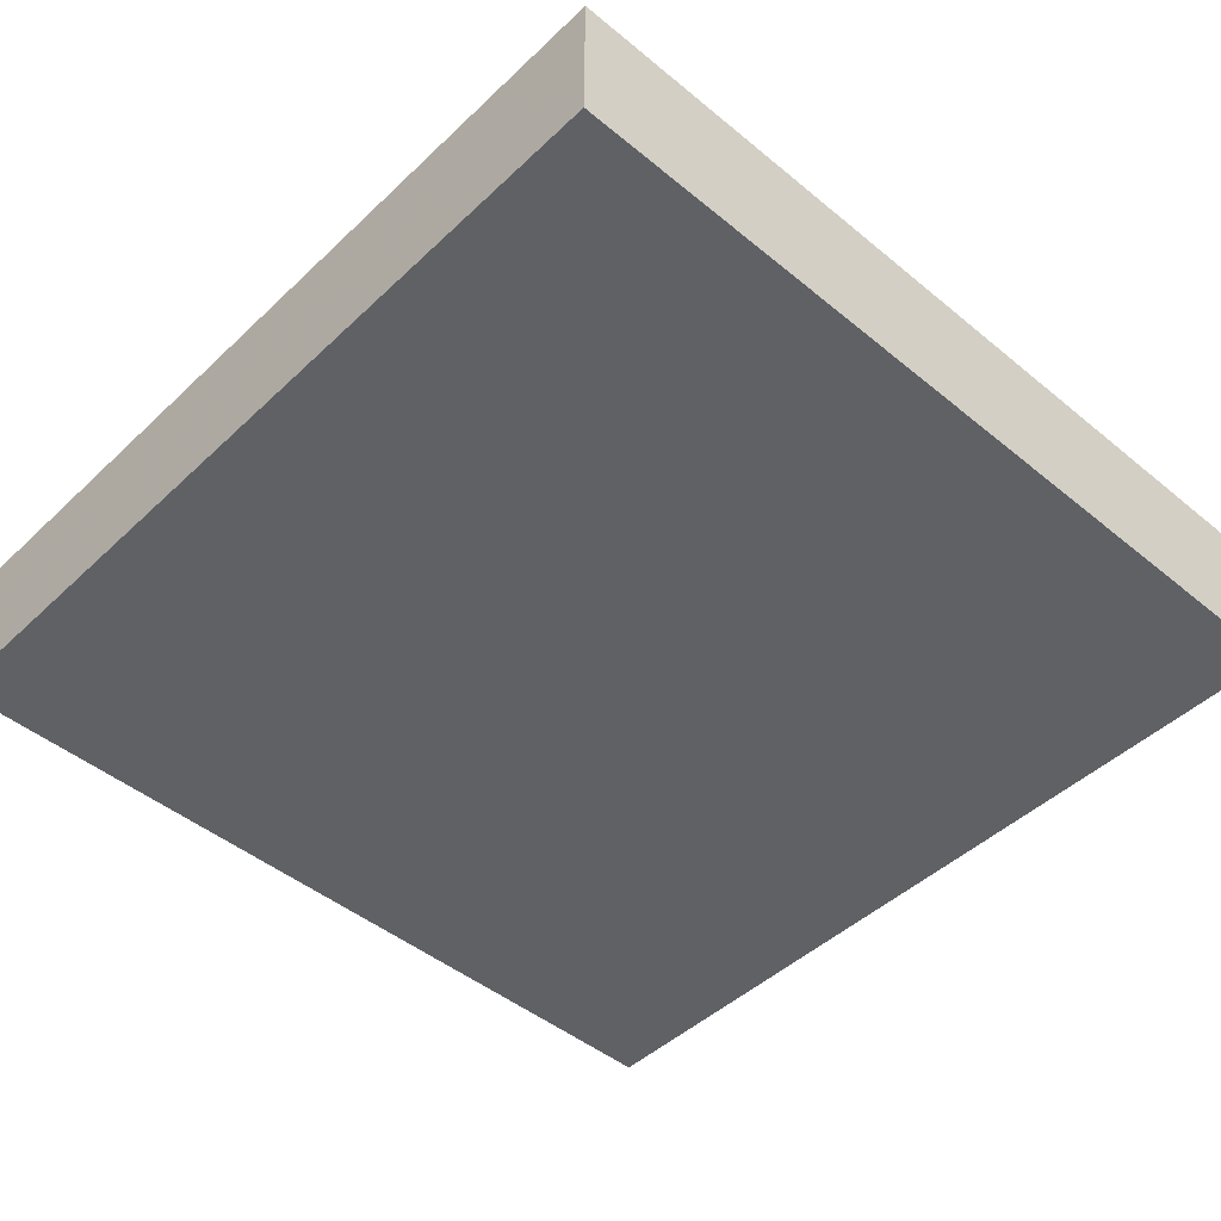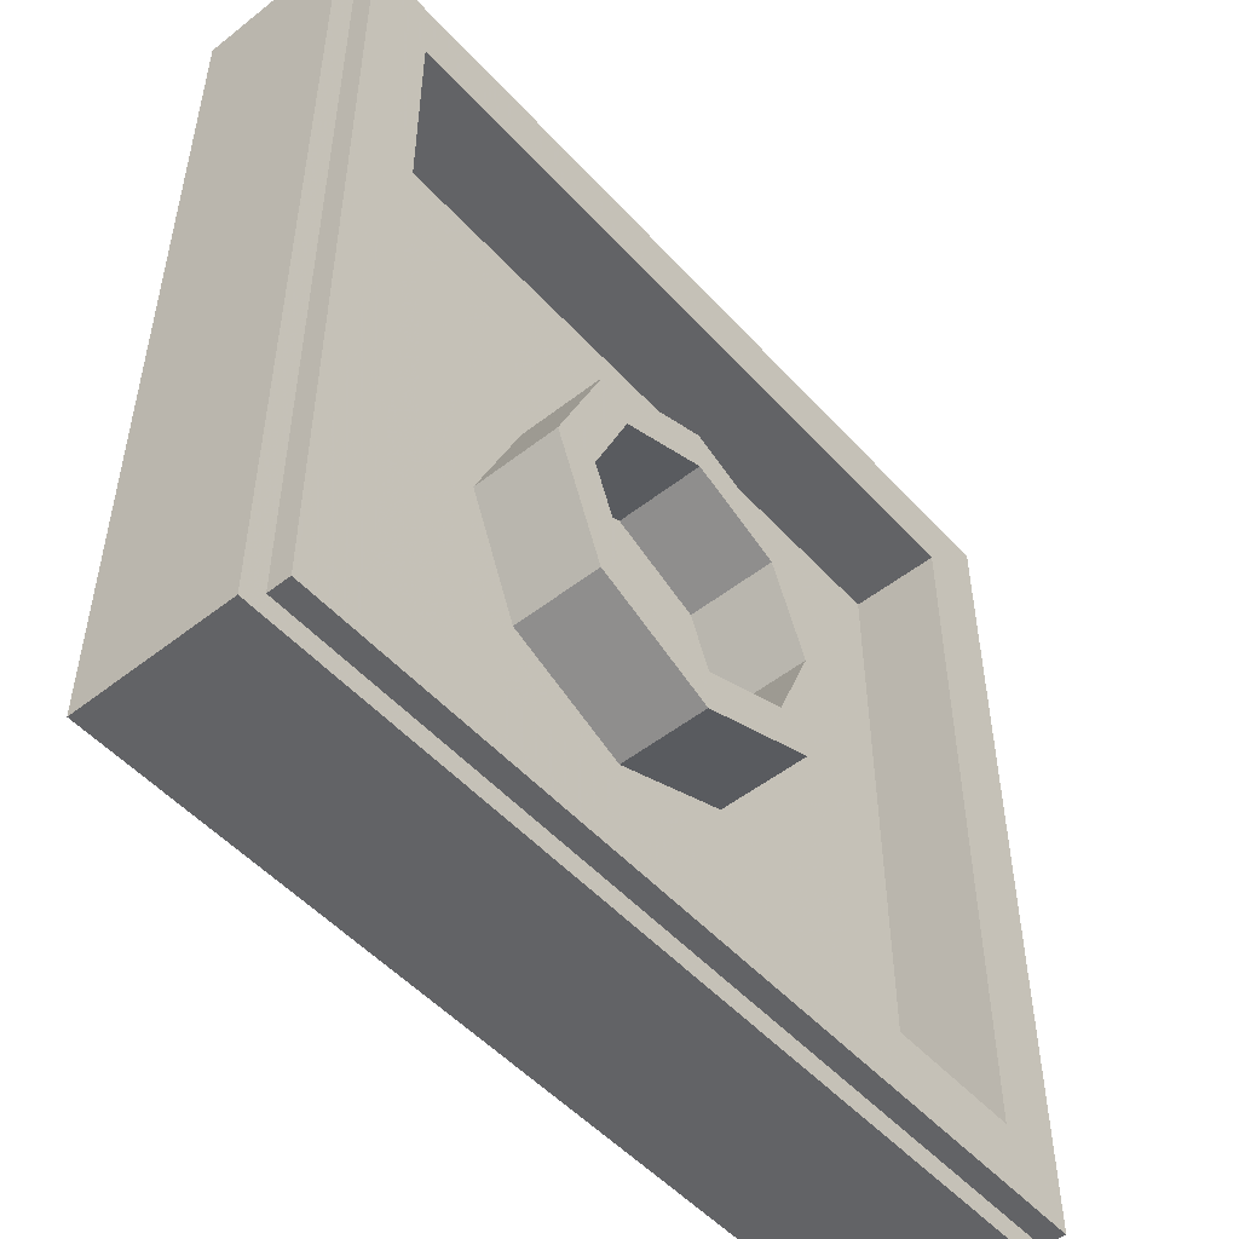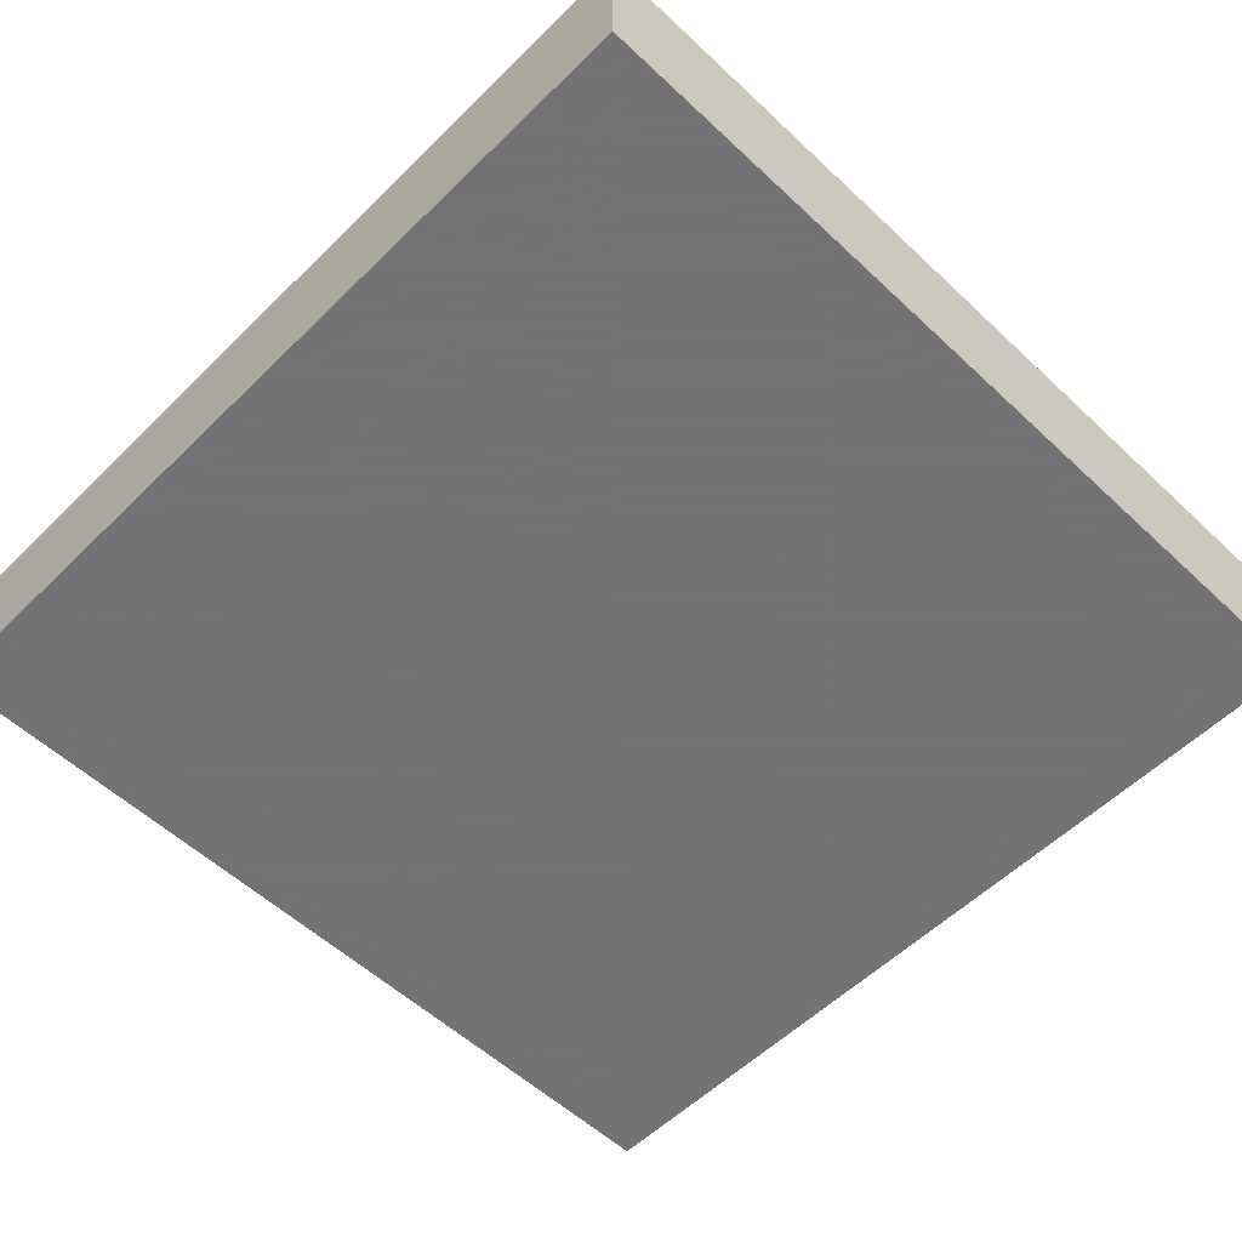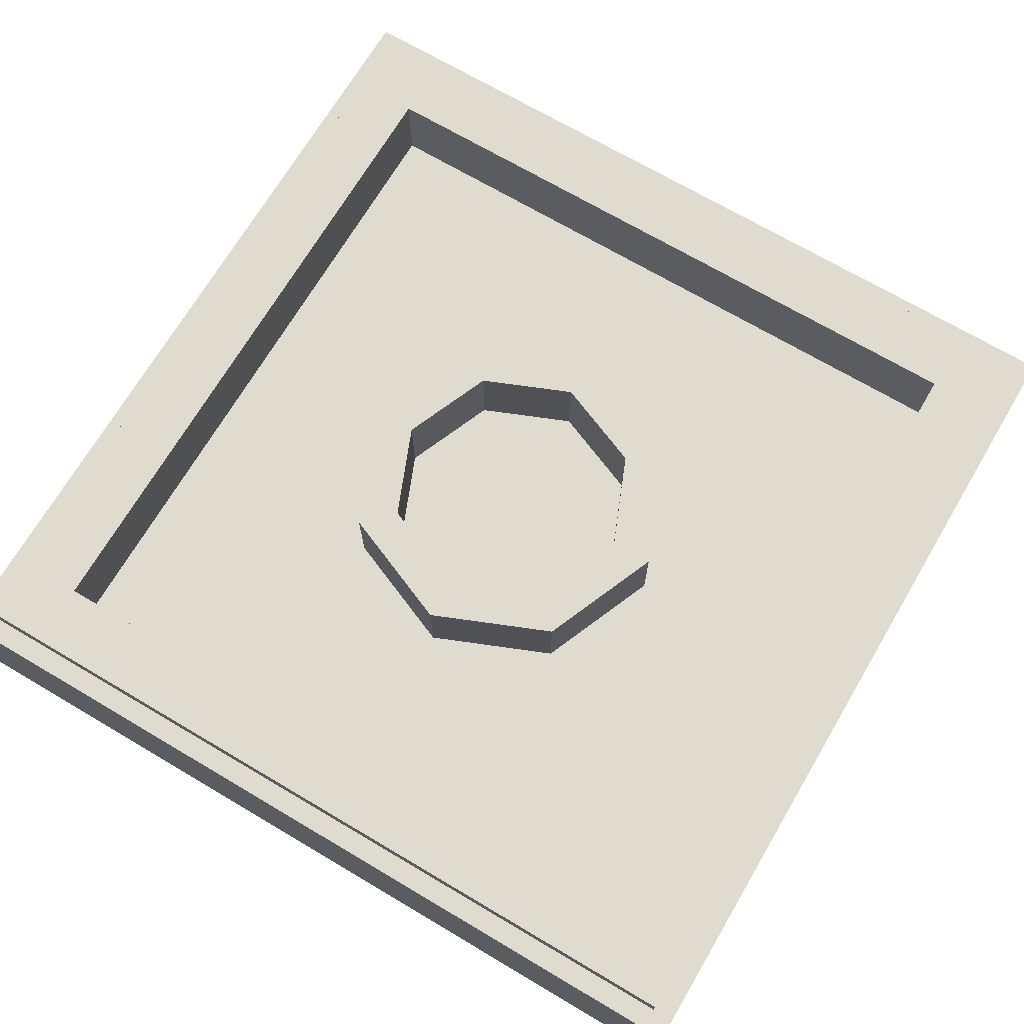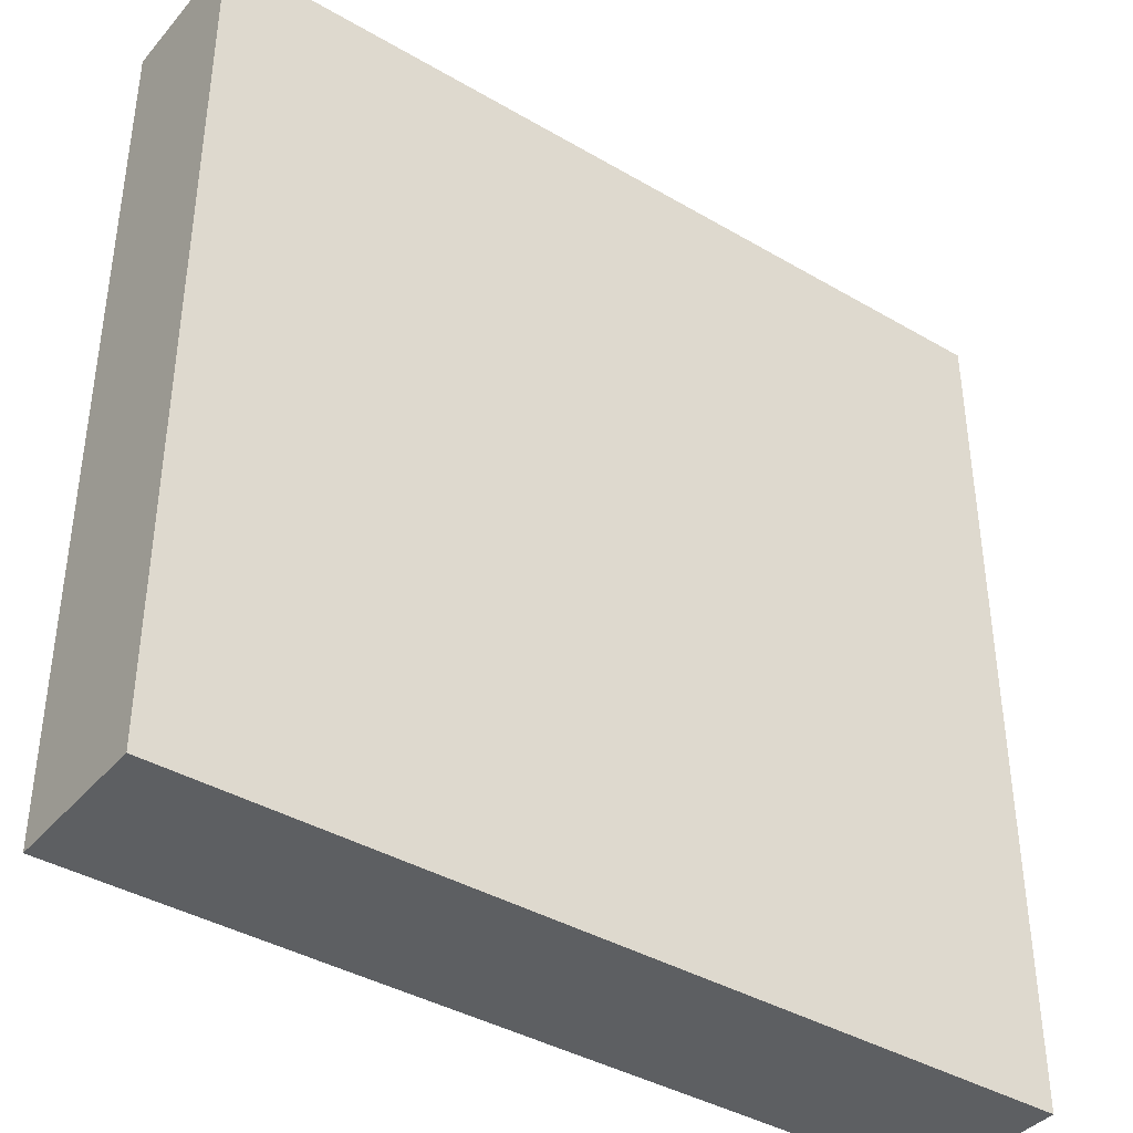
<metadata>
{"format":"obj","ext":"obj","renderer":"f3d","projection":"perspective","resolution":1024,"background":"white","views":[{"elev":-46.5,"azim":136.9,"up":"+Y"},{"elev":-50.9,"azim":130.5,"up":"+Z"},{"elev":-56.0,"azim":-44.4,"up":"+Y"},{"elev":70.3,"azim":120.6,"up":"+Y"},{"elev":-39.6,"azim":-36.0,"up":"+Z"}]}
</metadata>
<code>
v -1 0.35 1
v -1 0 1
v 1 0 1
v 1 0.35 1
v -1 0.35 -1
v -1 0 -1
v -1 0 1
v -1 0.35 1
v 1 0.35 -1
v 1 0 -1
v -1 0 -1
v -1 0.35 -1
v 1 0.35 1
v 1 0 1
v 1 0 -1
v 1 0.35 -1
v -0.95 0.4 0.95
v -0.95 0.35 0.95
v 0.95 0.35 0.95
v 0.95 0.4 0.95
v -0.95 0.4 -0.95
v -0.95 0.35 -0.95
v -0.95 0.35 0.95
v -0.95 0.4 0.95
v 0.95 0.4 -0.95
v 0.95 0.35 -0.95
v -0.95 0.35 -0.95
v -0.95 0.4 -0.95
v 0.95 0.4 0.95
v 0.95 0.35 0.95
v 0.95 0.35 -0.95
v 0.95 0.4 -0.95
v -0.8 0.4 0.8
v -0.8 0.2 0.8
v 0.8 0.2 0.8
v 0.8 0.4 0.8
v -0.8 0.4 -0.8
v -0.8 0.2 -0.8
v -0.8 0.2 0.8
v -0.8 0.4 0.8
v 0.8 0.4 -0.8
v 0.8 0.2 -0.8
v -0.8 0.2 -0.8
v -0.8 0.4 -0.8
v 0.8 0.4 0.8
v 0.8 0.2 0.8
v 0.8 0.2 -0.8
v 0.8 0.4 -0.8
v 0.2121 0.4 0.2121
v 0.3 0.4 0
v 0.3 0.2 0
v 0.2121 0.2 0.2121
v 0 0.4 0.3
v 0.2121 0.4 0.2121
v 0.2121 0.2 0.2121
v 0 0.2 0.3
v -0.2121 0.4 0.2121
v 0 0.4 0.3
v 0 0.2 0.3
v -0.2121 0.2 0.2121
v -0.3 0.4 0
v -0.2121 0.4 0.2121
v -0.2121 0.2 0.2121
v -0.3 0.2 0
v -0.2121 0.4 -0.2121
v -0.3 0.4 0
v -0.3 0.2 0
v -0.2121 0.2 -0.2121
v 0 0.4 -0.3
v -0.2121 0.4 -0.2121
v -0.2121 0.2 -0.2121
v 0 0.2 -0.3
v 0.2121 0.4 -0.2121
v 0 0.4 -0.3
v 0 0.2 -0.3
v 0.2121 0.2 -0.2121
v 0.3 0.4 0
v 0.2121 0.4 -0.2121
v 0.2121 0.2 -0.2121
v 0.3 0.2 0
v 0.2828 0.4 0.2828
v 0.4 0.4 0
v 0.4 0.2 0
v 0.2828 0.2 0.2828
v 0 0.4 0.4
v 0.2828 0.4 0.2828
v 0.2828 0.2 0.2828
v 0 0.2 0.4
v -0.2828 0.4 0.2828
v 0 0.4 0.4
v 0 0.2 0.4
v -0.2828 0.2 0.2828
v -0.4 0.4 0
v -0.2828 0.4 0.2828
v -0.2828 0.2 0.2828
v -0.4 0.2 0
v -0.2828 0.4 -0.2828
v -0.4 0.4 0
v -0.4 0.2 0
v -0.2828 0.2 -0.2828
v 0 0.4 -0.4
v -0.2828 0.4 -0.2828
v -0.2828 0.2 -0.2828
v 0 0.2 -0.4
v 0.2828 0.4 -0.2828
v 0 0.4 -0.4
v 0 0.2 -0.4
v 0.2828 0.2 -0.2828
v 0.4 0.4 0
v 0.2828 0.4 -0.2828
v 0.2828 0.2 -0.2828
v 0.4 0.2 0
v 0.4 0.4 0
v 0.2828 0.4 0.2828
v 0.2121 0.4 0.2121
v 0.3 0.4 0
v 0.2828 0.4 0.2828
v 0 0.4 0.4
v 0 0.4 0.3
v 0.2121 0.4 0.2121
v 0 0.4 0.4
v -0.2828 0.4 0.2828
v -0.2121 0.4 0.2121
v 0 0.4 0.3
v -0.2828 0.4 0.2828
v -0.4 0.4 0
v -0.3 0.4 0
v -0.2121 0.4 0.2121
v -0.4 0.4 0
v -0.2828 0.4 -0.2828
v -0.2121 0.4 -0.2121
v -0.3 0.4 0
v -0.2828 0.4 -0.2828
v 0 0.4 -0.4
v 0 0.4 -0.3
v -0.2121 0.4 -0.2121
v 0 0.4 -0.4
v 0.2828 0.4 -0.2828
v 0.2121 0.4 -0.2121
v 0 0.4 -0.3
v 0.2828 0.4 -0.2828
v 0.4 0.4 0
v 0.3 0.4 0
v 0.2121 0.4 -0.2121
v 0 0.2 0
v 0.3 0.2 0
v 0.2121 0.2 0.2121
v 0 0.2 0
v 0.2121 0.2 0.2121
v 0 0.2 0.3
v 0 0.2 0
v 0 0.2 0.3
v -0.2121 0.2 0.2121
v 0 0.2 0
v -0.2121 0.2 0.2121
v -0.3 0.2 0
v 0 0.2 0
v -0.3 0.2 0
v -0.2121 0.2 -0.2121
v 0 0.2 0
v -0.2121 0.2 -0.2121
v 0 0.2 -0.3
v 0 0.2 0
v 0 0.2 -0.3
v 0.2121 0.2 -0.2121
v 0 0.2 0
v 0.2121 0.2 -0.2121
v 0.3 0.2 0
v 0.4 0.2 0.4
v 0.2828 0.2 0.2828
v 0.4 0.2 0
v 0.4 0.2 0.4
v 0 0.2 0.4
v 0.2828 0.2 0.2828
v -0.4 0.2 0.4
v -0.2828 0.2 0.2828
v 0 0.2 0.4
v -0.4 0.2 0.4
v -0.4 0.2 0
v -0.2828 0.2 0.2828
v -0.4 0.2 -0.4
v -0.2828 0.2 -0.2828
v -0.4 0.2 0
v -0.4 0.2 -0.4
v 0 0.2 -0.4
v -0.2828 0.2 -0.2828
v 0.4 0.2 -0.4
v 0.2828 0.2 -0.2828
v 0 0.2 -0.4
v 0.4 0.2 -0.4
v 0.4 0.2 0
v 0.2828 0.2 -0.2828
v -0.95 0.35 -0.95
v 0.95 0.35 -0.95
v 1 0.35 -1
v -1 0.35 -1
v 1 0.35 -1
v 0.95 0.35 -0.95
v 0.95 0.35 0.95
v 1 0.35 1
v 1 0.35 1
v 0.95 0.35 0.95
v -0.95 0.35 0.95
v -1 0.35 1
v -1 0.35 1
v -0.95 0.35 0.95
v -0.95 0.35 -0.95
v -1 0.35 -1
v -0.8 0.4 -0.8
v 0.8 0.4 -0.8
v 0.95 0.4 -0.95
v -0.95 0.4 -0.95
v 0.95 0.4 -0.95
v 0.8 0.4 -0.8
v 0.8 0.4 0.8
v 0.95 0.4 0.95
v 0.95 0.4 0.95
v 0.8 0.4 0.8
v -0.8 0.4 0.8
v -0.95 0.4 0.95
v -0.95 0.4 0.95
v -0.8 0.4 0.8
v -0.8 0.4 -0.8
v -0.95 0.4 -0.95
v -0.4 0.2 -0.4
v 0.4 0.2 -0.4
v 0.8 0.2 -0.8
v -0.8 0.2 -0.8
v 0.8 0.2 -0.8
v 0.4 0.2 -0.4
v 0.4 0.2 0.4
v 0.8 0.2 0.8
v 0.8 0.2 0.8
v 0.4 0.2 0.4
v -0.4 0.2 0.4
v -0.8 0.2 0.8
v -0.8 0.2 0.8
v -0.4 0.2 0.4
v -0.4 0.2 -0.4
v -0.8 0.2 -0.8
v -0.475 0 0.225
v -0.5189 0 0.1811
v -0.475 0 0.075
v -0.475 0 0.225
v -0.625 0 0.225
v -0.5189 0 0.1811
v -0.775 0 0.225
v -0.7311 0 0.1811
v -0.625 0 0.225
v -0.775 0 0.225
v -0.775 0 0.075
v -0.7311 0 0.1811
v -0.775 0 -0.075
v -0.7311 0 -0.03106
v -0.775 0 0.075
v -0.775 0 -0.075
v -0.625 0 -0.075
v -0.7311 0 -0.03106
v -0.475 0 -0.075
v -0.5189 0 -0.03106
v -0.625 0 -0.075
v -0.475 0 -0.075
v -0.475 0 0.075
v -0.5189 0 -0.03106
v 0.175 0 -0.425
v 0.1311 0 -0.4689
v 0.175 0 -0.575
v 0.175 0 -0.425
v 0.025 0 -0.425
v 0.1311 0 -0.4689
v -0.125 0 -0.425
v -0.08106 0 -0.4689
v 0.025 0 -0.425
v -0.125 0 -0.425
v -0.125 0 -0.575
v -0.08106 0 -0.4689
v -0.125 0 -0.725
v -0.08106 0 -0.6811
v -0.125 0 -0.575
v -0.125 0 -0.725
v 0.025 0 -0.725
v -0.08106 0 -0.6811
v 0.175 0 -0.725
v 0.1311 0 -0.6811
v 0.025 0 -0.725
v 0.175 0 -0.725
v 0.175 0 -0.575
v 0.1311 0 -0.6811
v 0.025 0 -0.575
v 0.175 0 -0.575
v 0.1311 0 -0.4689
v 0.025 0 -0.575
v 0.1311 0 -0.4689
v 0.025 0 -0.425
v 0.025 0 -0.575
v 0.025 0 -0.425
v -0.08106 0 -0.4689
v 0.025 0 -0.575
v -0.08106 0 -0.4689
v -0.125 0 -0.575
v 0.025 0 -0.575
v -0.125 0 -0.575
v -0.08106 0 -0.6811
v 0.025 0 -0.575
v -0.08106 0 -0.6811
v 0.025 0 -0.725
v 0.025 0 -0.575
v 0.025 0 -0.725
v 0.1311 0 -0.6811
v 0.025 0 -0.575
v 0.1311 0 -0.6811
v 0.175 0 -0.575
v -0.625 0 0.075
v -0.475 0 0.075
v -0.5189 0 0.1811
v -0.625 0 0.075
v -0.5189 0 0.1811
v -0.625 0 0.225
v -0.625 0 0.075
v -0.625 0 0.225
v -0.7311 0 0.1811
v -0.625 0 0.075
v -0.7311 0 0.1811
v -0.775 0 0.075
v -0.625 0 0.075
v -0.775 0 0.075
v -0.7311 0 -0.03106
v -0.625 0 0.075
v -0.7311 0 -0.03106
v -0.625 0 -0.075
v -0.625 0 0.075
v -0.625 0 -0.075
v -0.5189 0 -0.03106
v -0.625 0 0.075
v -0.5189 0 -0.03106
v -0.475 0 0.075
v 0.9 0 0.9
v -0.9 0 0.9
v 0.9 0 -0.9
v -1 0 1
v -0.9 0 0.9
v 0.9 0 0.9
v 1 0 1
v 0.9 0 0.9
v 0.9 0 -0.9
v 1 0 -1
v 1 0 1
v -1 0 -1
v 1 0 -1
v 0.9 0 -0.9
v 0.175 0 -0.725
v -0.9 0 0.9
v -1 0 1
v -1 0 -1
v -0.775 0 -0.075
v -0.9 0 0.9
v -0.775 0 0.225
v -0.625 0 0.225
v -0.9 0 0.9
v -0.625 0 0.225
v -0.475 0 0.225
v 0.175 0 -0.575
v 0.175 0 -0.725
v 0.9 0 -0.9
v 0.175 0 -0.425
v 0.175 0 -0.575
v 0.9 0 -0.9
v 0.025 0 -0.725
v -0.125 0 -0.725
v -1 0 -1
v 0.175 0 -0.725
v 0.025 0 -0.725
v -1 0 -1
v -0.9 0 0.9
v -0.775 0 0.075
v -0.775 0 0.225
v -0.9 0 0.9
v -0.775 0 -0.075
v -0.775 0 0.075
v -0.625 0 -0.075
v -0.775 0 -0.075
v -1 0 -1
v -0.475 0 -0.075
v -0.625 0 -0.075
v -1 0 -1
v -0.125 0 -0.725
v -0.475 0 -0.075
v -0.125 0 -0.725
v -0.125 0 -0.575
v -0.475 0 -0.075
v -0.125 0 -0.575
v -0.125 0 -0.425
v -0.475 0 0.075
v -0.475 0 0.225
v -0.475 0 0.075
v -0.125 0 -0.425
v 0.025 0 -0.425
v -0.475 0 0.225
v 0.025 0 -0.425
v 0.175 0 -0.425
v -0.9 0 0.9
v -0.9 0 0.9
v 0.175 0 -0.425
v 0.9 0 -0.9
g mesh1775625
f 1 2 3
f 3 4 1
f 5 6 7
f 7 8 5
f 9 10 11
f 11 12 9
f 13 14 15
f 15 16 13
g mesh1775627
f 17 18 19
f 19 20 17
f 21 22 23
f 23 24 21
f 25 26 27
f 27 28 25
f 29 30 31
f 31 32 29
g mesh1775629
f 33 35 34
f 35 33 36
f 37 39 38
f 39 37 40
f 41 43 42
f 43 41 44
f 45 47 46
f 47 45 48
g mesh1775636
f 49 50 51
f 51 52 49
f 53 54 55
f 55 56 53
f 57 58 59
f 59 60 57
f 61 62 63
f 63 64 61
f 65 66 67
f 67 68 65
f 69 70 71
f 71 72 69
f 73 74 75
f 75 76 73
f 77 78 79
f 79 80 77
g mesh1775638
f 81 83 82
f 83 81 84
f 85 87 86
f 87 85 88
f 89 91 90
f 91 89 92
f 93 95 94
f 95 93 96
f 97 99 98
f 99 97 100
f 101 103 102
f 103 101 104
f 105 107 106
f 107 105 108
f 109 111 110
f 111 109 112
g mesh1775640
f 113 115 114
f 115 113 116
f 117 119 118
f 119 117 120
f 121 123 122
f 123 121 124
f 125 127 126
f 127 125 128
f 129 131 130
f 131 129 132
f 133 135 134
f 135 133 136
f 137 139 138
f 139 137 140
f 141 143 142
f 143 141 144
g mesh1775643
f 145 147 146
f 148 150 149
f 151 153 152
f 154 156 155
f 157 159 158
f 160 162 161
f 163 165 164
f 166 168 167
g mesh1775645
f 169 171 170
f 172 174 173
f 175 177 176
f 178 180 179
f 181 183 182
f 184 186 185
f 187 189 188
f 190 192 191
g mesh1775647
f 193 194 195
f 195 196 193
f 197 198 199
f 199 200 197
f 201 202 203
f 203 204 201
f 205 206 207
f 207 208 205
g mesh1775648
f 209 210 211
f 211 212 209
f 213 214 215
f 215 216 213
f 217 218 219
f 219 220 217
f 221 222 223
f 223 224 221
g mesh1775649
f 225 226 227
f 227 228 225
f 229 230 231
f 231 232 229
f 233 234 235
f 235 236 233
f 237 238 239
f 239 240 237
g mesh1775651
f 241 242 243
f 244 245 246
f 247 248 249
f 250 251 252
f 253 254 255
f 256 257 258
f 259 260 261
f 262 263 264
g mesh1775653
f 265 266 267
f 268 269 270
f 271 272 273
f 274 275 276
f 277 278 279
f 280 281 282
f 283 284 285
f 286 287 288
g mesh1775655
f 289 290 291
f 292 293 294
f 295 296 297
f 298 299 300
f 301 302 303
f 304 305 306
f 307 308 309
f 310 311 312
g mesh1775657
f 313 314 315
f 316 317 318
f 319 320 321
f 322 323 324
f 325 326 327
f 328 329 330
f 331 332 333
f 334 335 336
f 337 338 339
f 340 341 342
f 342 343 340
f 344 345 346
f 346 347 344
f 348 349 350
f 350 351 348
f 352 353 354
f 354 355 352
f 356 357 358
f 359 360 361
f 362 363 364
f 365 366 367
f 368 369 370
f 371 372 373
f 374 375 376
f 377 378 379
f 380 381 382
f 383 384 385
f 385 386 383
f 387 388 389
f 390 391 392
f 392 393 390
f 394 395 396
f 396 397 394
f 398 399 400
f 400 401 398
f 402 403 404

</code>
